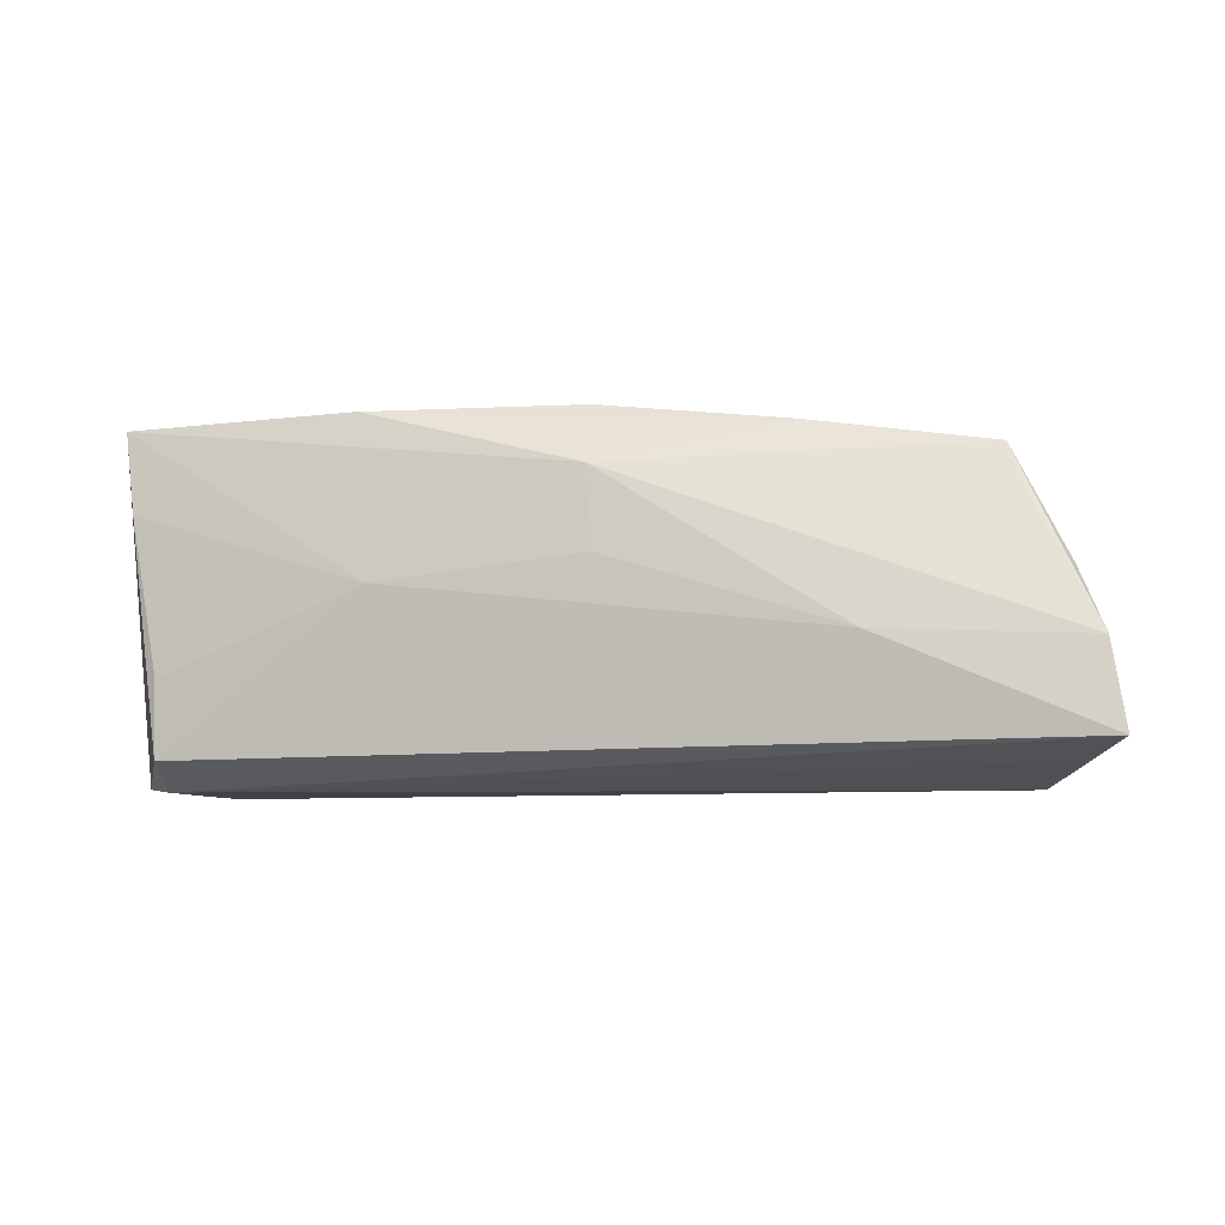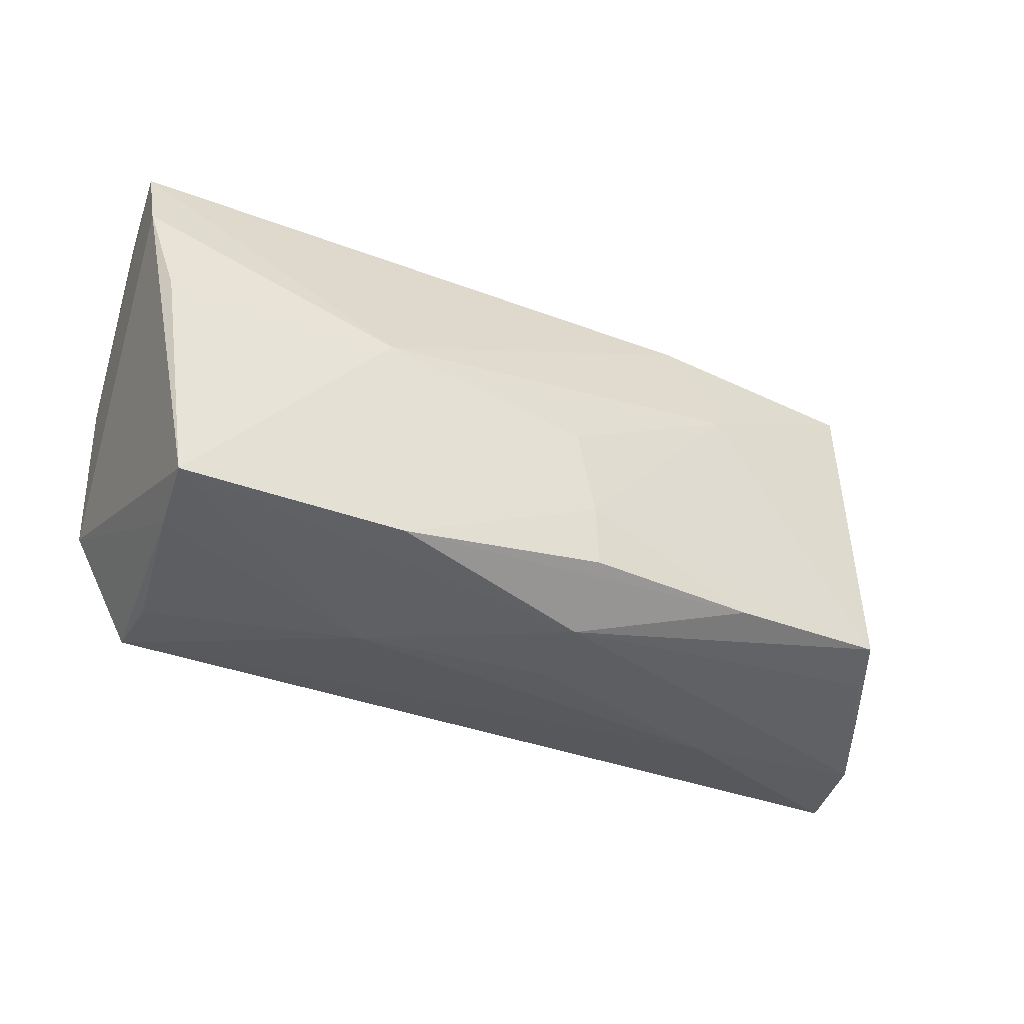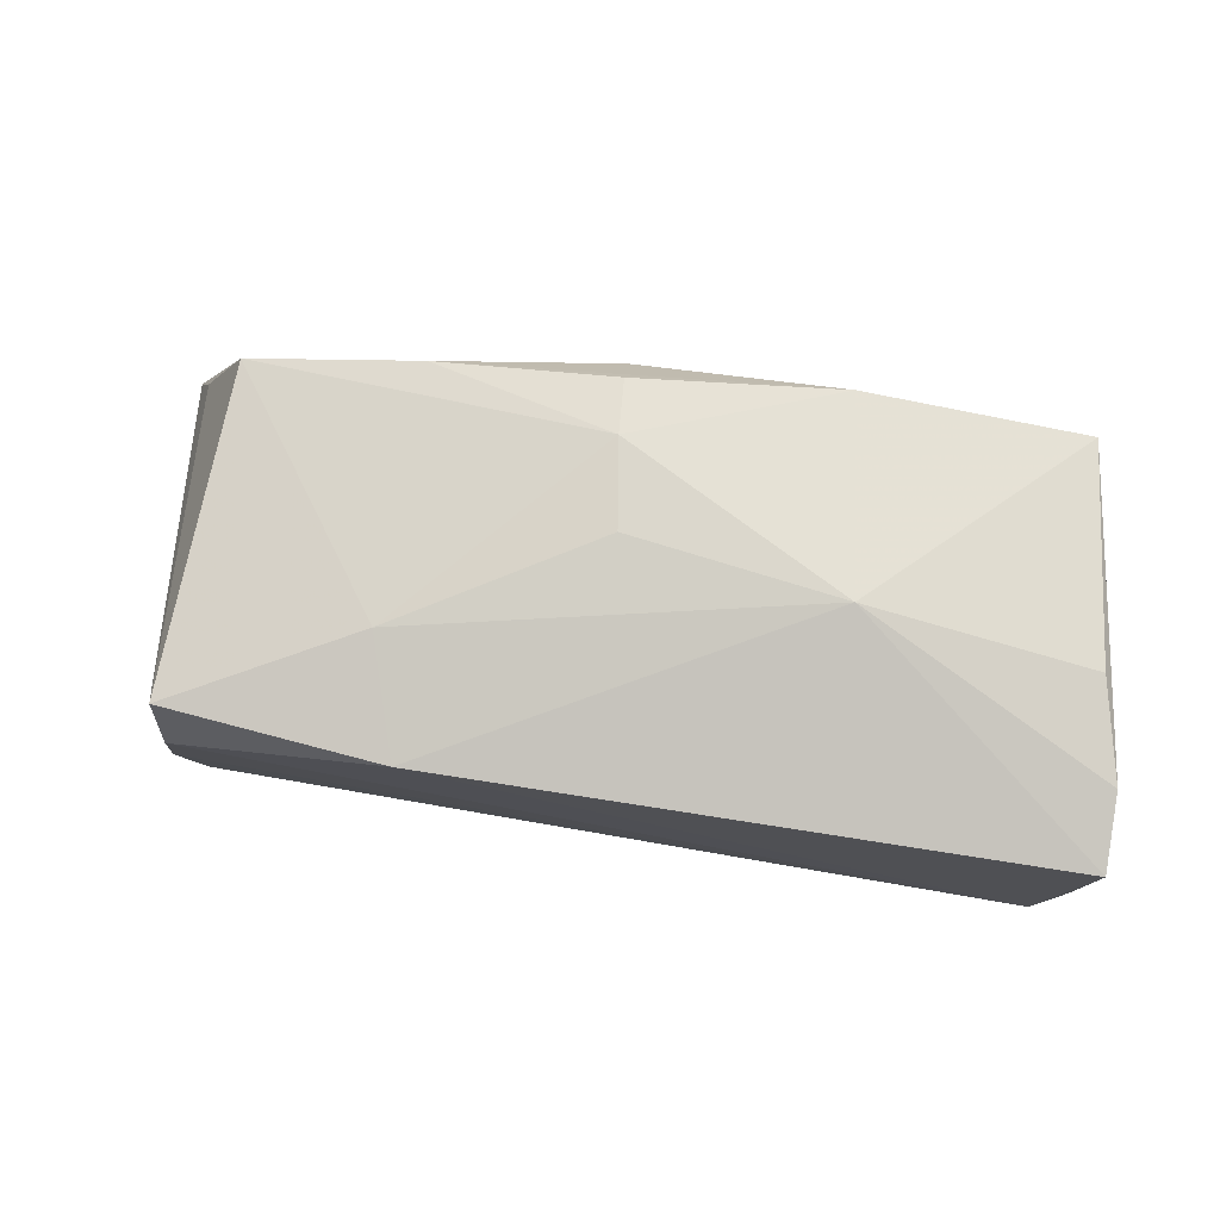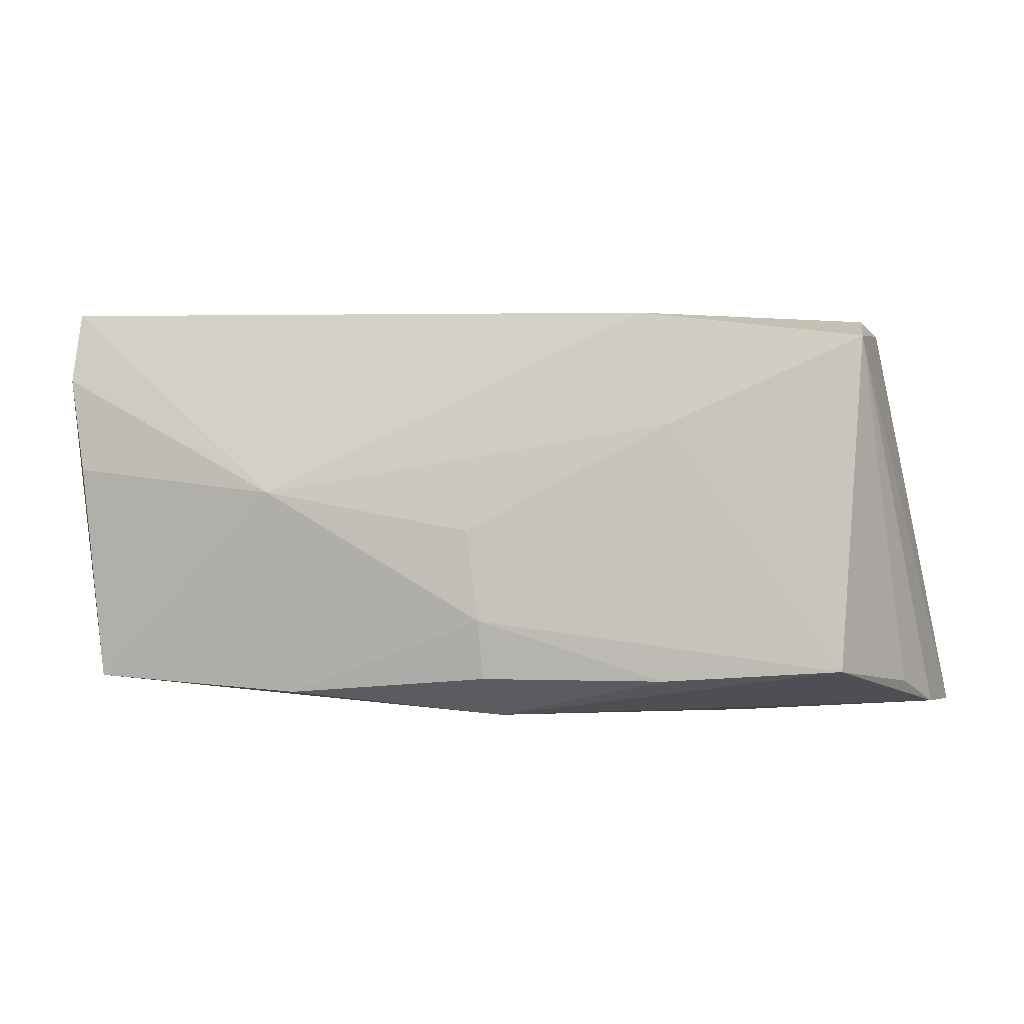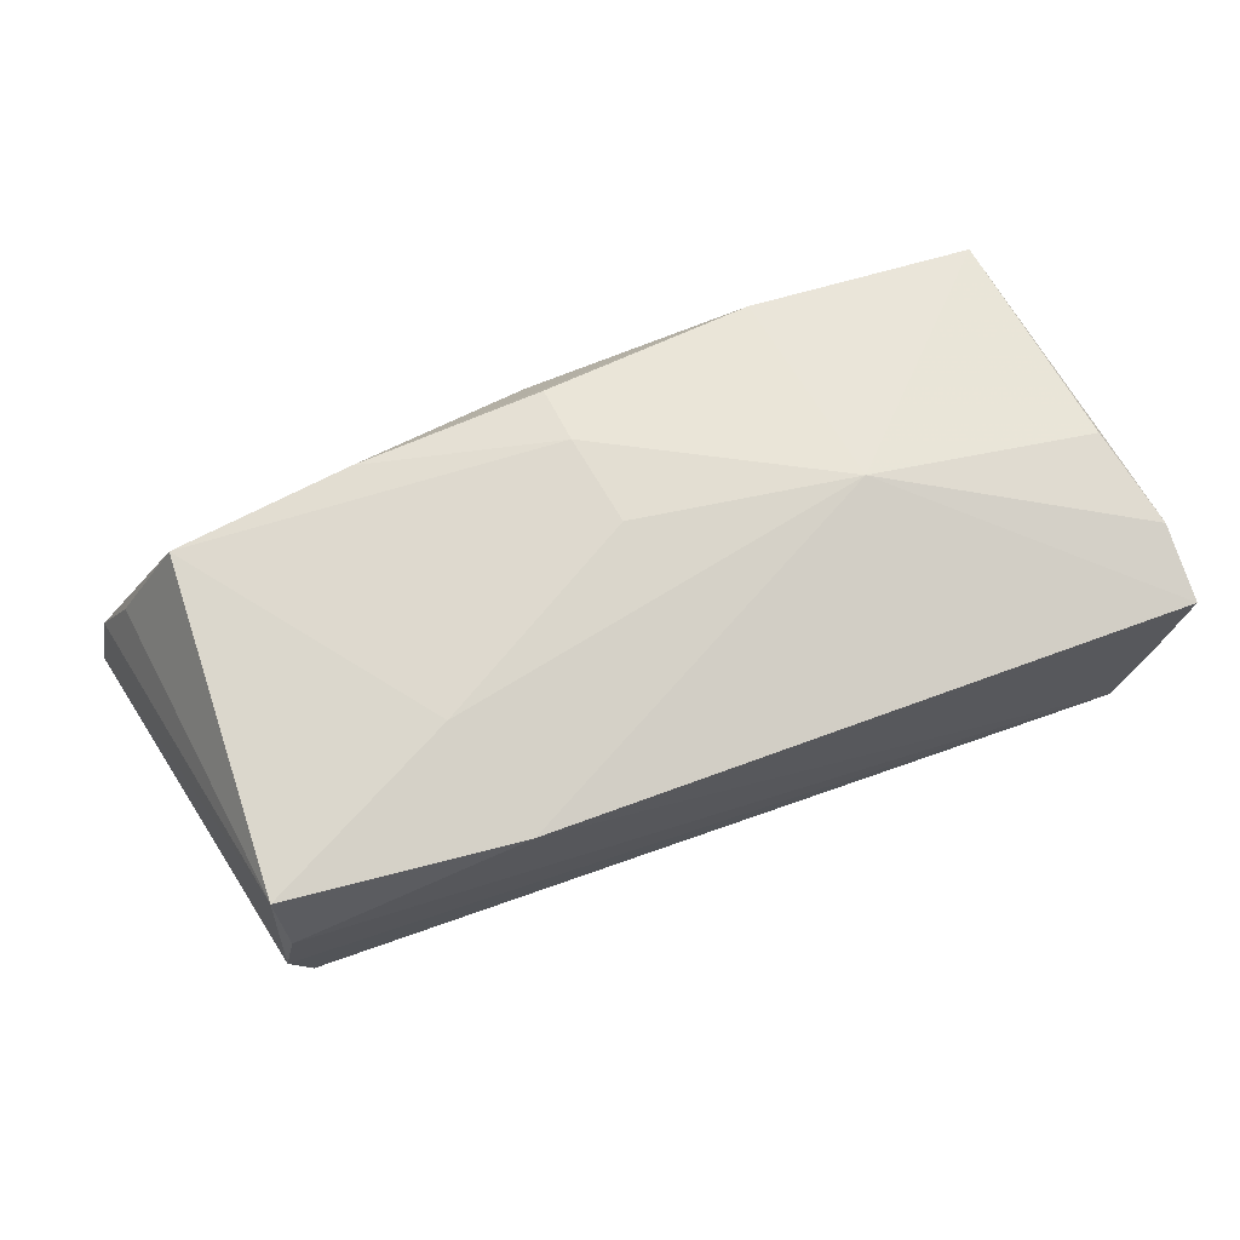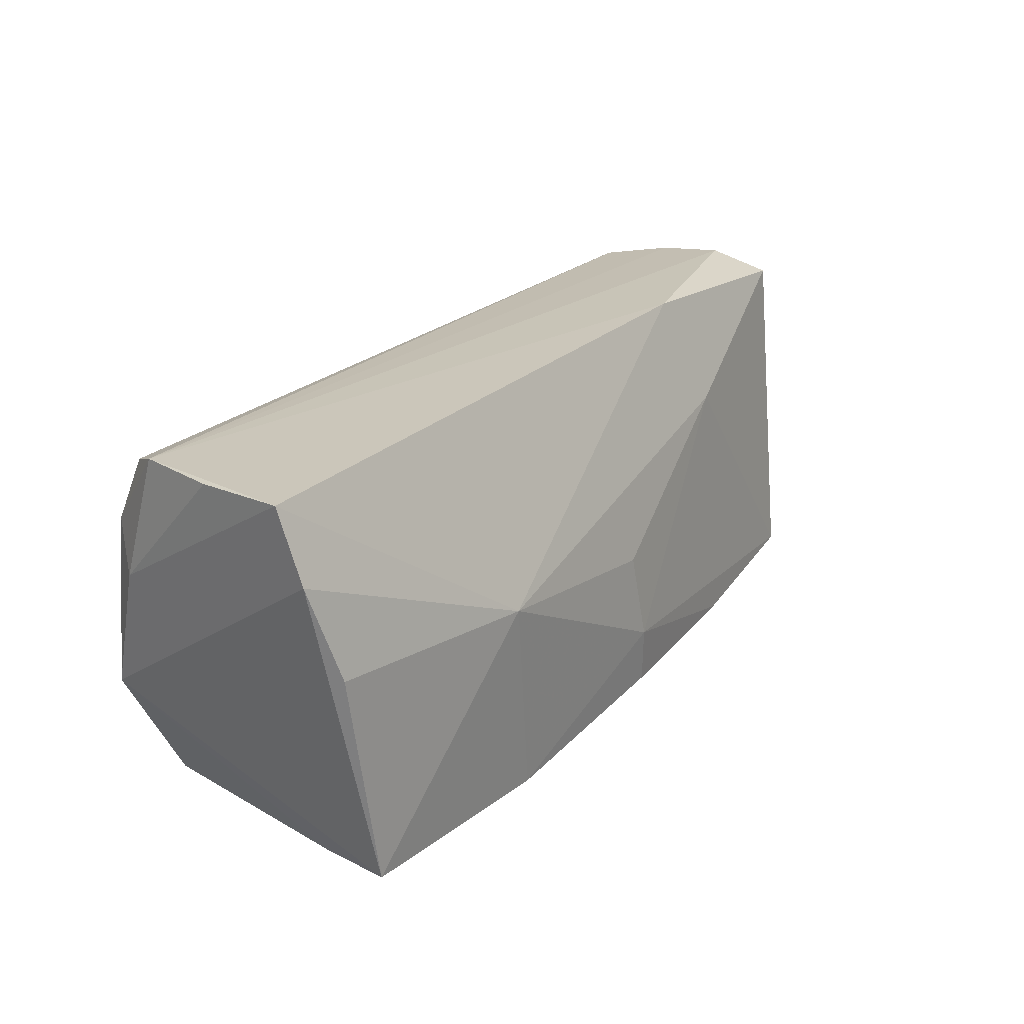
<metadata>
{"format":"obj","ext":"obj","renderer":"f3d","projection":"perspective","resolution":1024,"background":"white","views":[{"elev":-6.3,"azim":11.4,"up":"+Z"},{"elev":-34.2,"azim":-26.6,"up":"+Y"},{"elev":67.2,"azim":-170.6,"up":"+Z"},{"elev":4.5,"azim":14.6,"up":"+Y"},{"elev":61.3,"azim":159.1,"up":"+Z"},{"elev":25.9,"azim":-53.5,"up":"+Y"}]}
</metadata>
<code>
v -0.04125 -0.02171 -0.007266
v -0.04906 0.006352 0.01809
v 0.04713 0.008233 -0.0174
v -0.05178 0.02593 0.0123
v 0.05586 -0.02245 -0.004569
v -0.05169 0.01759 0.01548
v -0.04125 -0.02139 -0.01584
v 0.04844 -0.01799 0.01004
v 0.04834 0.02313 -0.005267
v -0.05026 0.02455 0.0007598
v -0.04505 0.0214 -0.01462
v 0.04814 0.0212 -0.01012
v -0.0227 0.01558 -0.01859
v 0.003861 -0.01079 0.02118
v -0.02287 0.004091 0.02113
v 0.04594 0.02146 -0.01327
v -0.04597 -0.01961 0.01945
v 0.05751 -0.02372 -0.01432
v 0.04961 -0.005661 -0.0189
v -0.04457 -0.02069 0.01026
v 0.002195 -0.0001171 0.02027
v 0.04644 -0.01603 0.01574
v -0.02002 -0.02049 0.0204
v -0.04769 0.02357 -0.01011
v -0.01771 -0.02394 0.001942
v 0.004397 -0.01782 0.02073
v 0.0536 -0.01613 -0.01645
v 0.005762 -0.02426 0.004504
v 0.03235 -0.0245 -0.003706
v 0.04788 0.02312 0.011
v -0.04243 -0.01476 -0.0189
v -0.04765 -0.007016 -0.01833
v 0.02148 0.02593 0.01141
v 0.02581 -0.0176 0.01844
v 0.04716 0.02479 0.003662
v -0.04562 0.003949 -0.01878
v 0.05293 -0.01888 0.002795
v -0.0448 0.01282 -0.0189
v -0.04873 0.008632 -0.0139
v 0.004831 -0.02339 0.01372
v 0.02578 0.01273 0.0158
f 27 19 18
f 18 31 27
f 27 31 19
f 7 31 18
f 6 15 4
f 15 33 4
f 30 22 37
f 2 15 6
f 6 17 2
f 2 17 15
f 32 17 6
f 31 7 32
f 20 17 32
f 32 7 20
f 41 22 30
f 15 21 41
f 41 33 15
f 30 33 41
f 25 17 20
f 25 40 17
f 5 37 22
f 18 30 5
f 30 37 5
f 19 31 38
f 38 13 19
f 19 13 3
f 13 16 3
f 18 19 3
f 9 30 18
f 22 41 14
f 14 41 21
f 14 21 15
f 17 40 23
f 26 14 23
f 15 17 23
f 23 14 15
f 20 7 1
f 1 25 20
f 7 25 1
f 40 25 28
f 18 5 29
f 29 5 40
f 40 28 29
f 29 28 25
f 29 7 18
f 29 25 7
f 22 40 8
f 8 5 22
f 40 5 8
f 31 32 36
f 36 38 31
f 32 38 36
f 18 3 12
f 12 3 16
f 12 9 18
f 16 9 12
f 35 33 30
f 30 9 35
f 24 9 16
f 24 35 9
f 33 35 24
f 24 4 33
f 24 10 4
f 22 14 34
f 34 14 26
f 34 40 22
f 34 23 40
f 26 23 34
f 11 16 13
f 11 24 16
f 13 38 11
f 38 24 11
f 10 24 39
f 4 10 39
f 39 38 32
f 39 24 38
f 6 4 39
f 39 32 6

</code>
